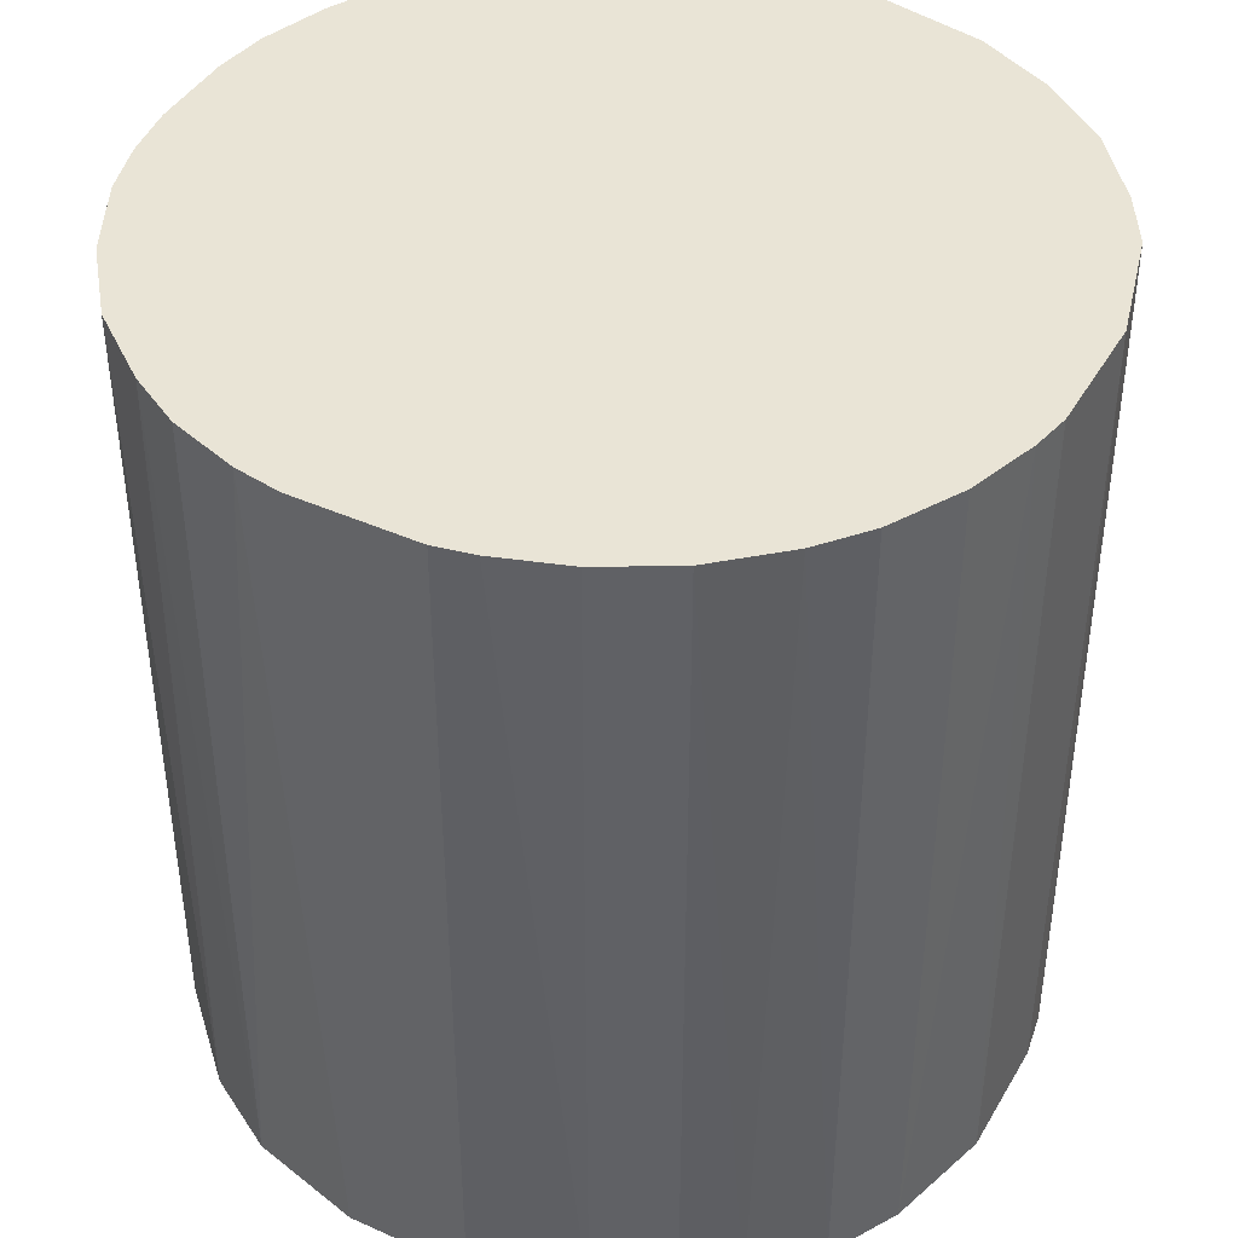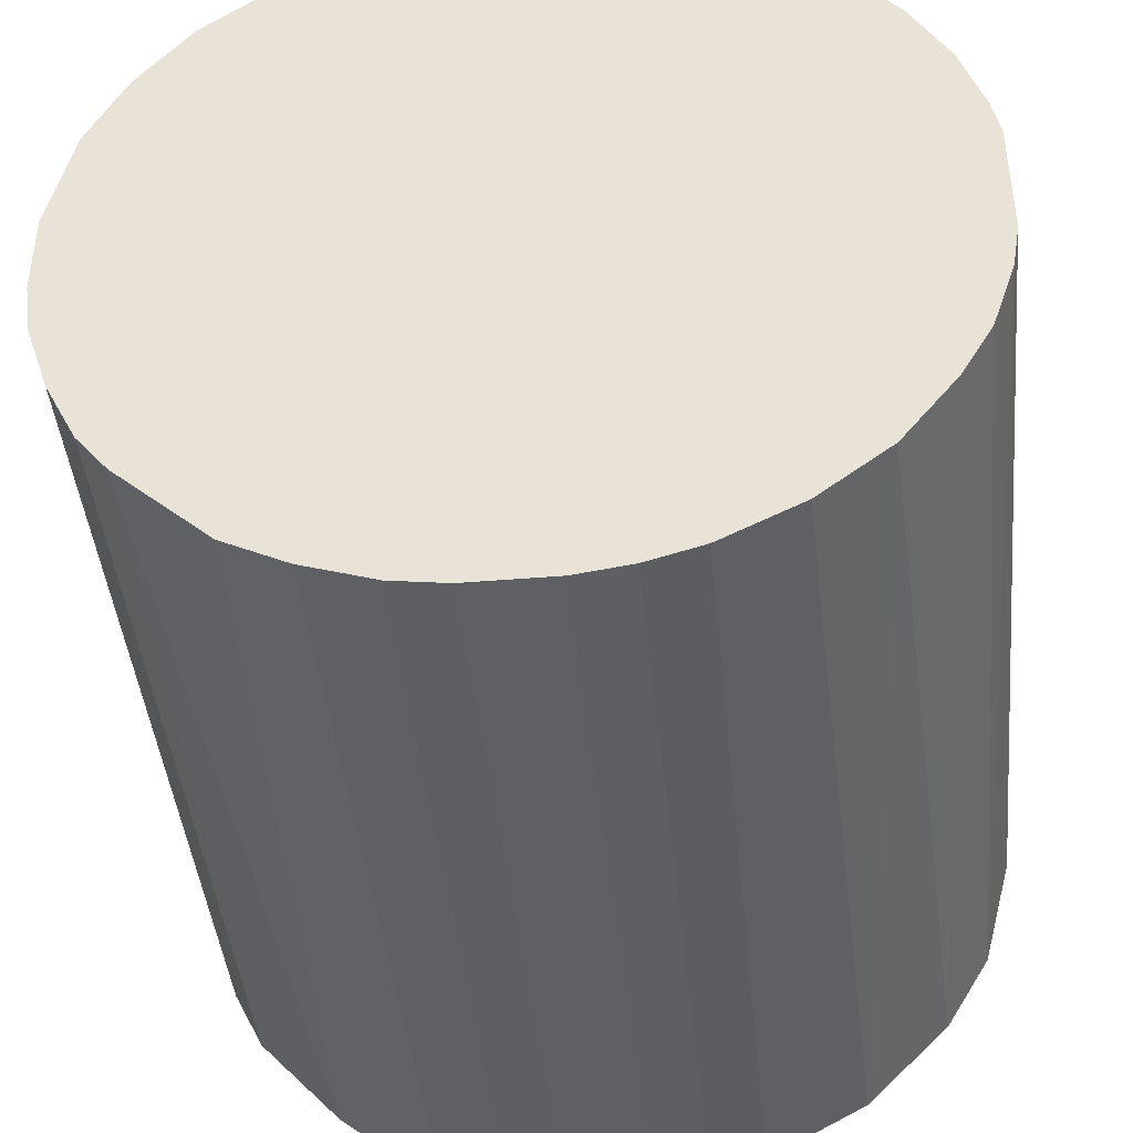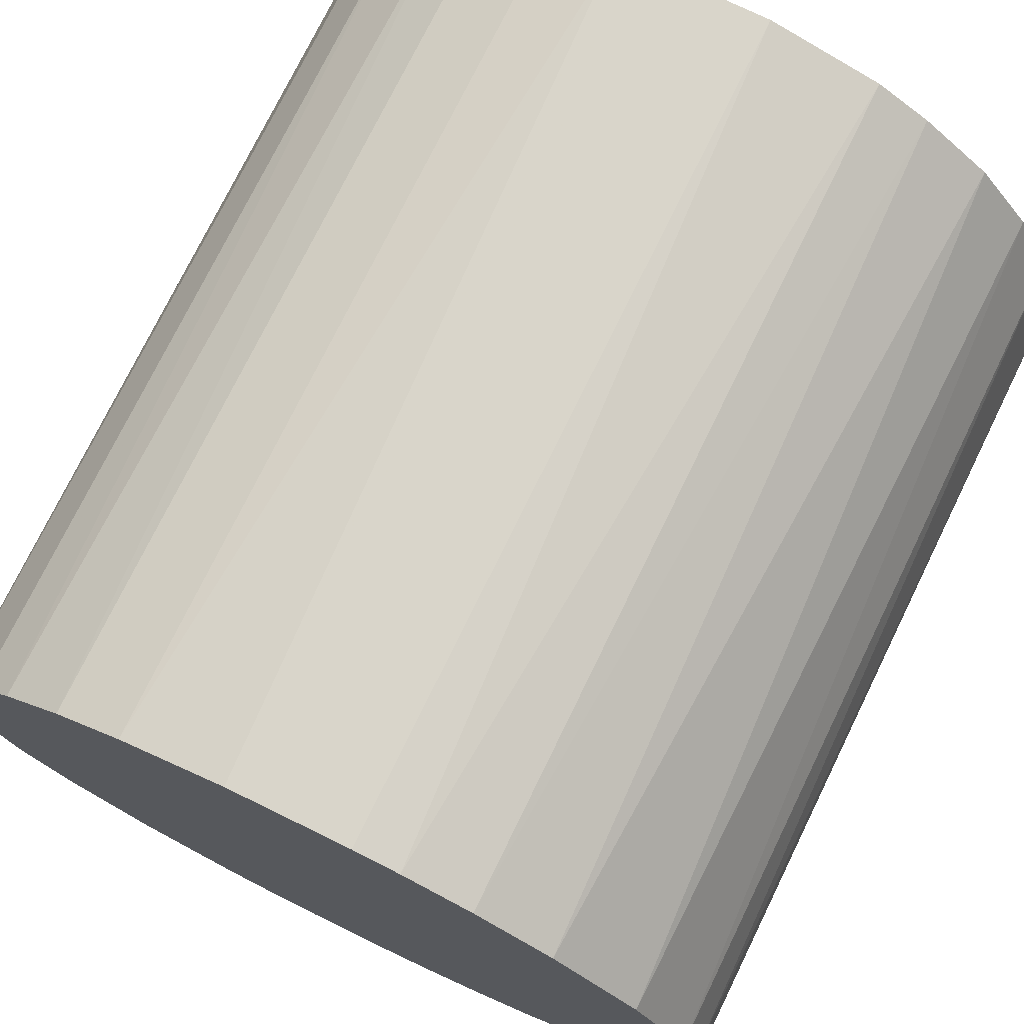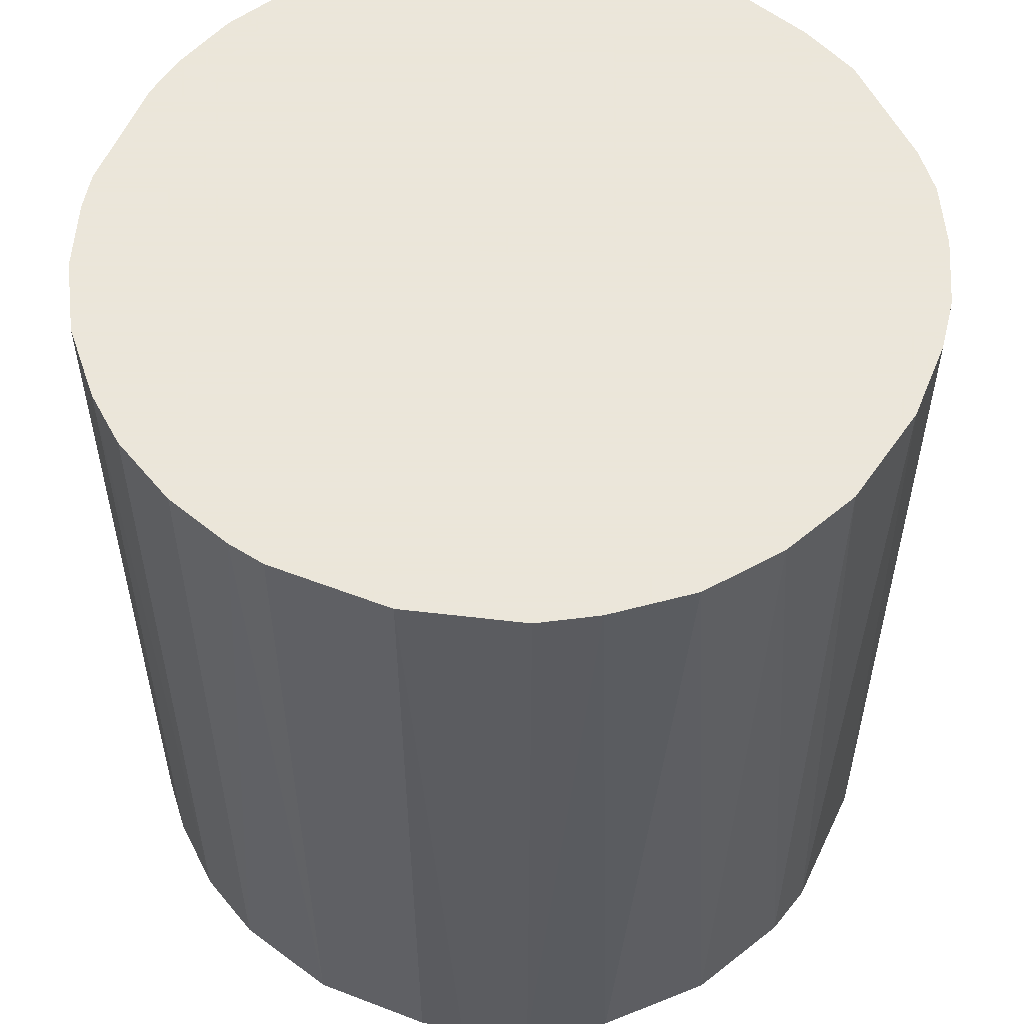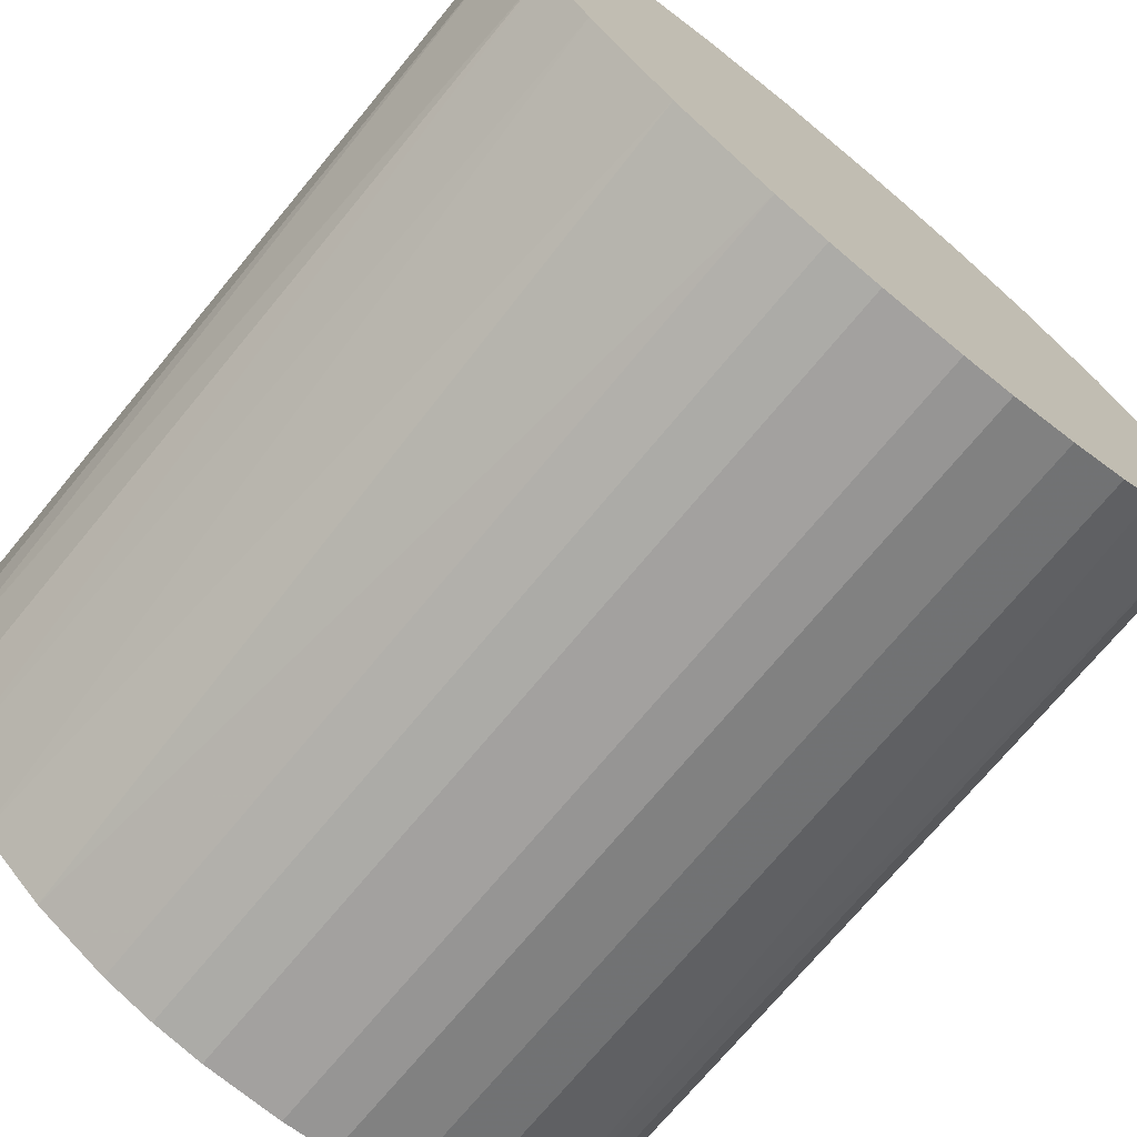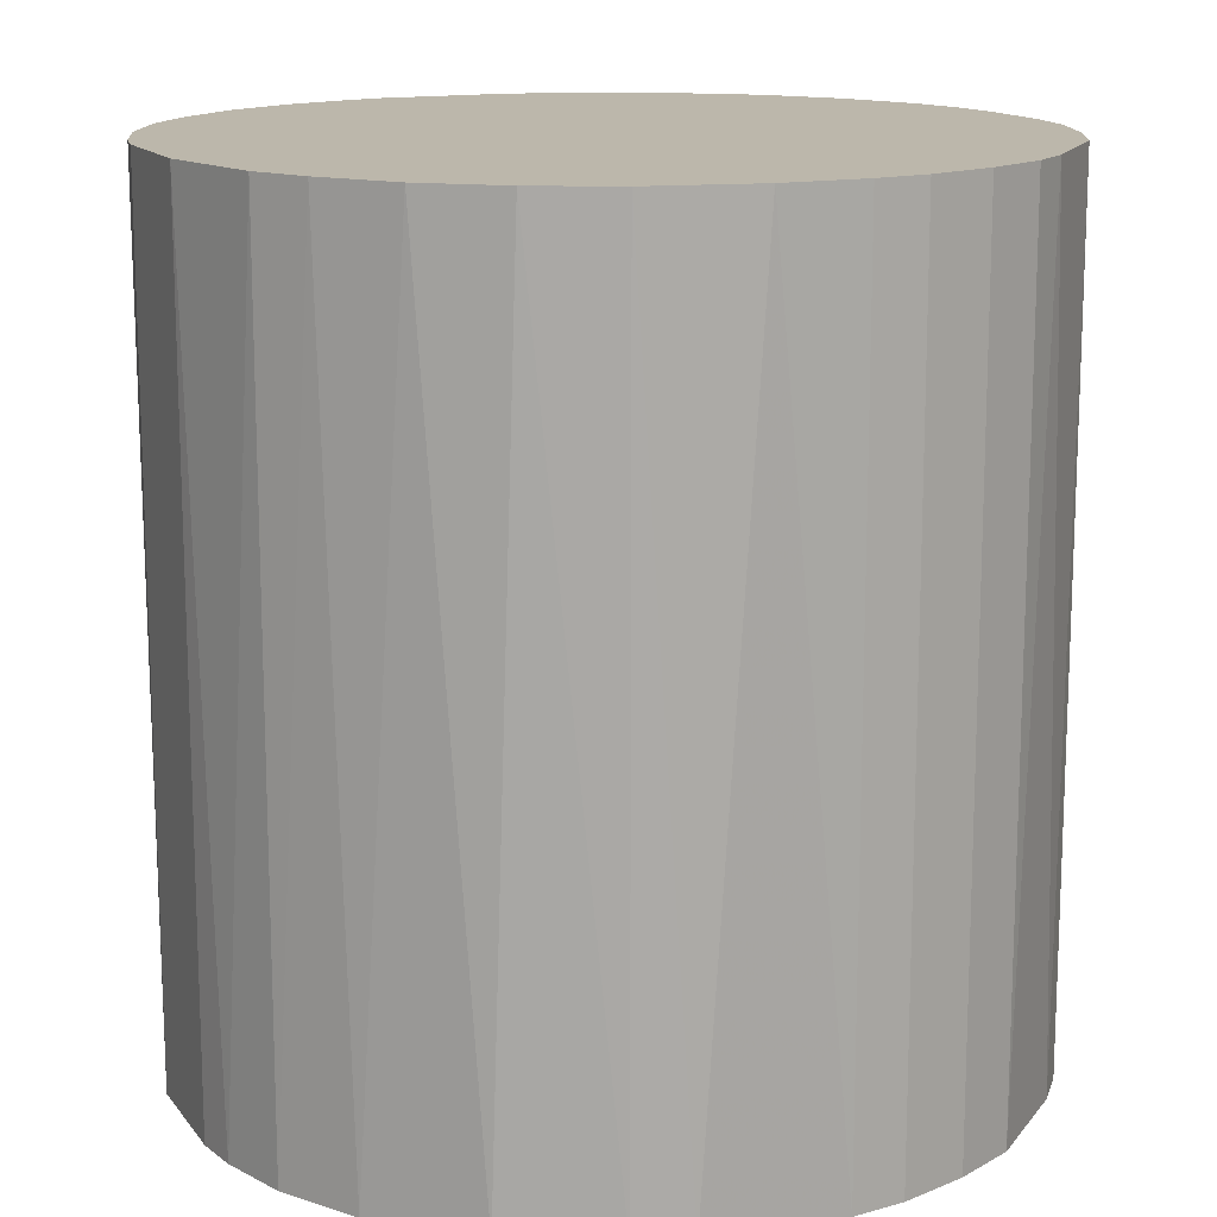
<metadata>
{"format":"obj","ext":"obj","renderer":"f3d","projection":"perspective","resolution":1024,"background":"white","views":[{"elev":42.4,"azim":118.1,"up":"+Z"},{"elev":-42.9,"azim":5.6,"up":"+Y"},{"elev":74.6,"azim":-154.0,"up":"+Y"},{"elev":55.0,"azim":-157.9,"up":"+Z"},{"elev":-72.3,"azim":140.4,"up":"+Y"},{"elev":14.3,"azim":-113.5,"up":"+Z"}]}
</metadata>
<code>
o convex_0
v -0.03225 -0.003371 -0.03368
v 0.03211 0.005039 0.03368
v 0.0315 0.008044 0.03368
v -0.03164 -0.007586 0.03368
v 0.007446 -0.03164 -0.03368
v 0.005039 0.03211 -0.03368
v -0.0136 0.0297 0.03368
v -0.007586 -0.03164 0.03368
v 0.03211 0.005039 -0.03368
v 0.02308 -0.02322 0.03368
v -0.02623 0.01947 -0.03368
v -0.02082 -0.02502 -0.03368
v 0.01887 0.02669 0.03368
v 0.0297 -0.0136 -0.03368
v -0.03044 0.01165 0.03368
v 0.02369 0.02248 -0.03368
v -0.02744 -0.01781 0.03368
v -0.0136 0.0297 -0.03368
v 0.005039 0.03211 0.03368
v 0.007446 -0.03164 0.03368
v 0.0315 -0.008184 0.03368
v 0.01947 -0.02623 -0.03368
v -0.007586 -0.03164 -0.03368
v -0.02322 0.02308 0.03368
v -0.02984 -0.013 -0.03368
v -0.01781 -0.02743 0.03368
v 0.02669 0.01887 0.03368
v -0.03164 0.007446 -0.03368
v 0.01346 0.0297 -0.03368
v -0.004581 0.03211 0.03368
v 0.0297 0.01346 -0.03368
v -0.03225 0.003231 0.03368
v 0.03211 -0.004574 -0.03368
v 0.01165 -0.03044 0.03368
v -0.008184 0.0315 -0.03368
v -0.01961 0.02609 -0.03368
v 0.0297 -0.0136 0.03368
v 0.02609 -0.01961 -0.03368
v 0.003237 -0.03225 0.03368
v -0.013 -0.02984 -0.03368
v -0.02744 -0.01781 -0.03368
v -0.003377 -0.03225 -0.03368
v 0.01346 0.0297 0.03368
v -0.02744 0.01767 0.03368
v -0.03044 0.01165 -0.03368
v 0.01767 -0.02743 0.03368
v 0.01165 -0.03044 -0.03368
v 0.01887 0.02669 -0.03368
v -0.02503 -0.02082 0.03368
v 0.0297 0.01346 0.03368
v -0.004581 0.03211 -0.03368
v 0.03211 -0.004574 0.03368
v 0.0273 -0.01781 0.03368
v -0.01781 0.02729 0.03368
v 0.02669 0.01887 -0.03368
v 0.02248 0.02368 0.03368
v -0.02984 -0.013 0.03368
v -0.01781 -0.02743 -0.03368
v -0.03164 -0.007586 -0.03368
v -0.013 -0.02984 0.03368
v 0.008044 0.0315 0.03368
v 0.003237 -0.03225 -0.03368
v -0.003377 -0.03225 0.03368
v -0.03225 -0.003371 0.03368
f 4 32 64
f 2 3 4
f 5 1 6
f 4 3 7
f 2 4 8
f 3 2 9
f 5 6 9
f 2 8 10
f 6 1 11
f 1 5 12
f 7 3 13
f 5 9 14
f 4 7 15
f 9 6 16
f 8 4 17
f 6 11 18
f 7 13 19
f 10 8 20
f 2 10 21
f 5 14 22
f 12 5 23
f 15 7 24
f 1 12 25
f 8 17 26
f 13 3 27
f 11 1 28
f 16 6 29
f 19 6 30
f 7 19 30
f 3 9 31
f 9 16 31
f 4 15 32
f 28 1 32
f 15 28 32
f 9 2 33
f 14 9 33
f 21 14 33
f 20 5 34
f 10 20 34
f 6 18 35
f 18 7 35
f 7 30 35
f 18 11 36
f 11 24 36
f 21 10 37
f 14 21 37
f 22 14 38
f 10 22 38
f 5 20 39
f 20 8 39
f 23 8 40
f 12 23 40
f 25 12 41
f 17 25 41
f 23 5 42
f 8 23 42
f 19 13 43
f 13 29 43
f 15 24 44
f 24 11 44
f 11 28 45
f 28 15 45
f 44 11 45
f 15 44 45
f 22 10 46
f 10 34 46
f 46 34 47
f 5 22 47
f 34 5 47
f 22 46 47
f 16 29 48
f 29 13 48
f 26 17 49
f 12 26 49
f 41 12 49
f 17 41 49
f 27 3 50
f 3 31 50
f 31 27 50
f 30 6 51
f 6 35 51
f 35 30 51
f 2 21 52
f 33 2 52
f 21 33 52
f 37 10 53
f 14 37 53
f 38 14 53
f 10 38 53
f 7 18 54
f 24 7 54
f 18 36 54
f 36 24 54
f 16 27 55
f 31 16 55
f 27 31 55
f 13 27 56
f 27 16 56
f 48 13 56
f 16 48 56
f 17 4 57
f 4 25 57
f 25 17 57
f 26 12 58
f 12 40 58
f 40 26 58
f 4 1 59
f 1 25 59
f 25 4 59
f 8 26 60
f 40 8 60
f 26 40 60
f 6 19 61
f 29 6 61
f 19 43 61
f 43 29 61
f 5 39 62
f 42 5 62
f 39 42 62
f 39 8 63
f 8 42 63
f 42 39 63
f 1 4 64
f 32 1 64

</code>
